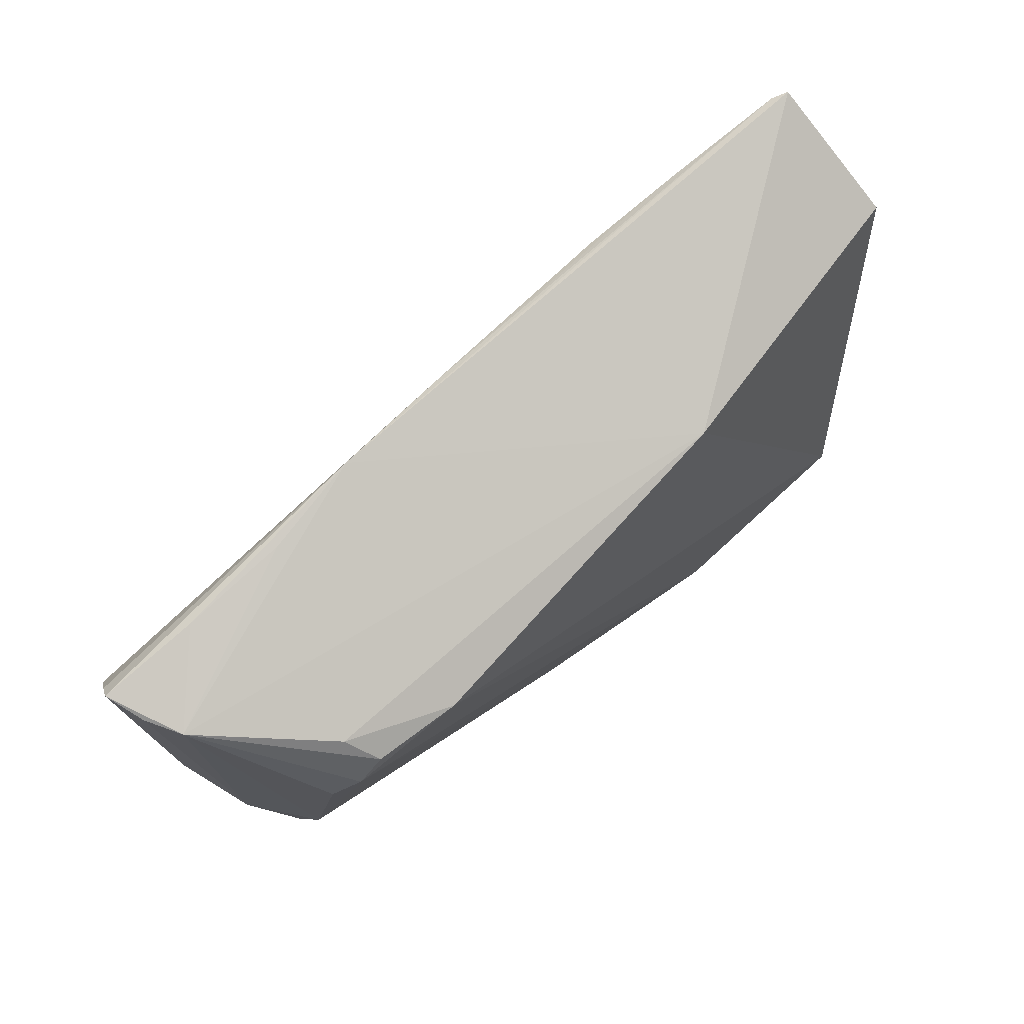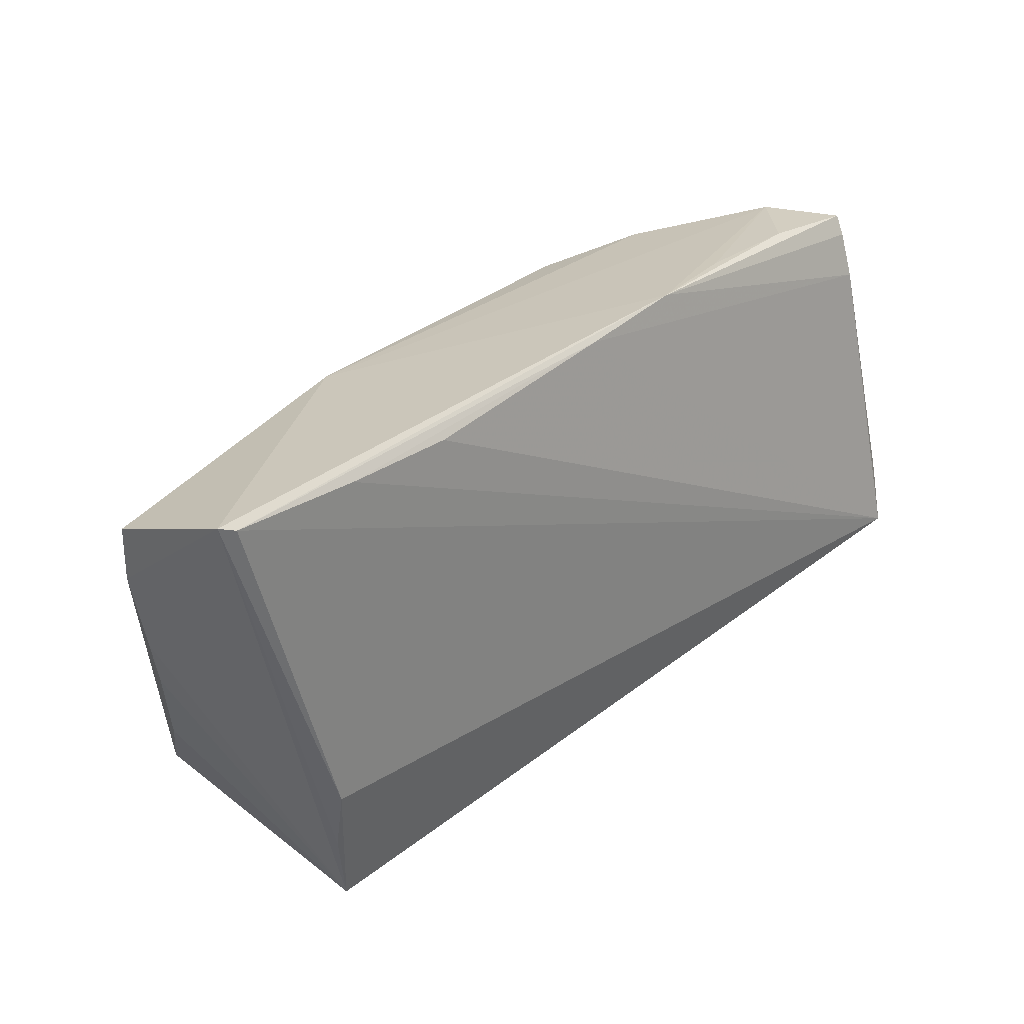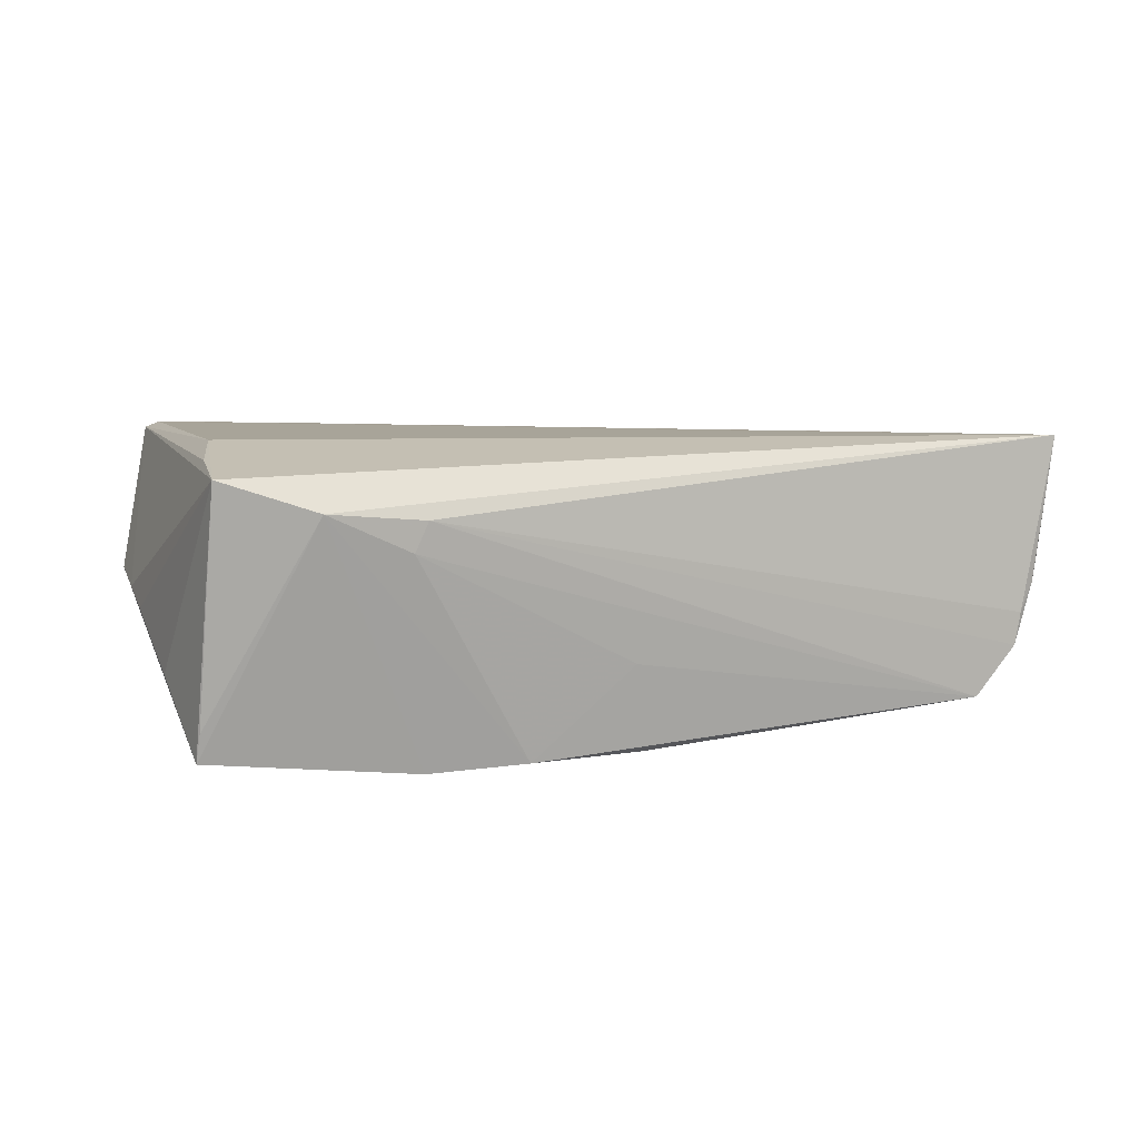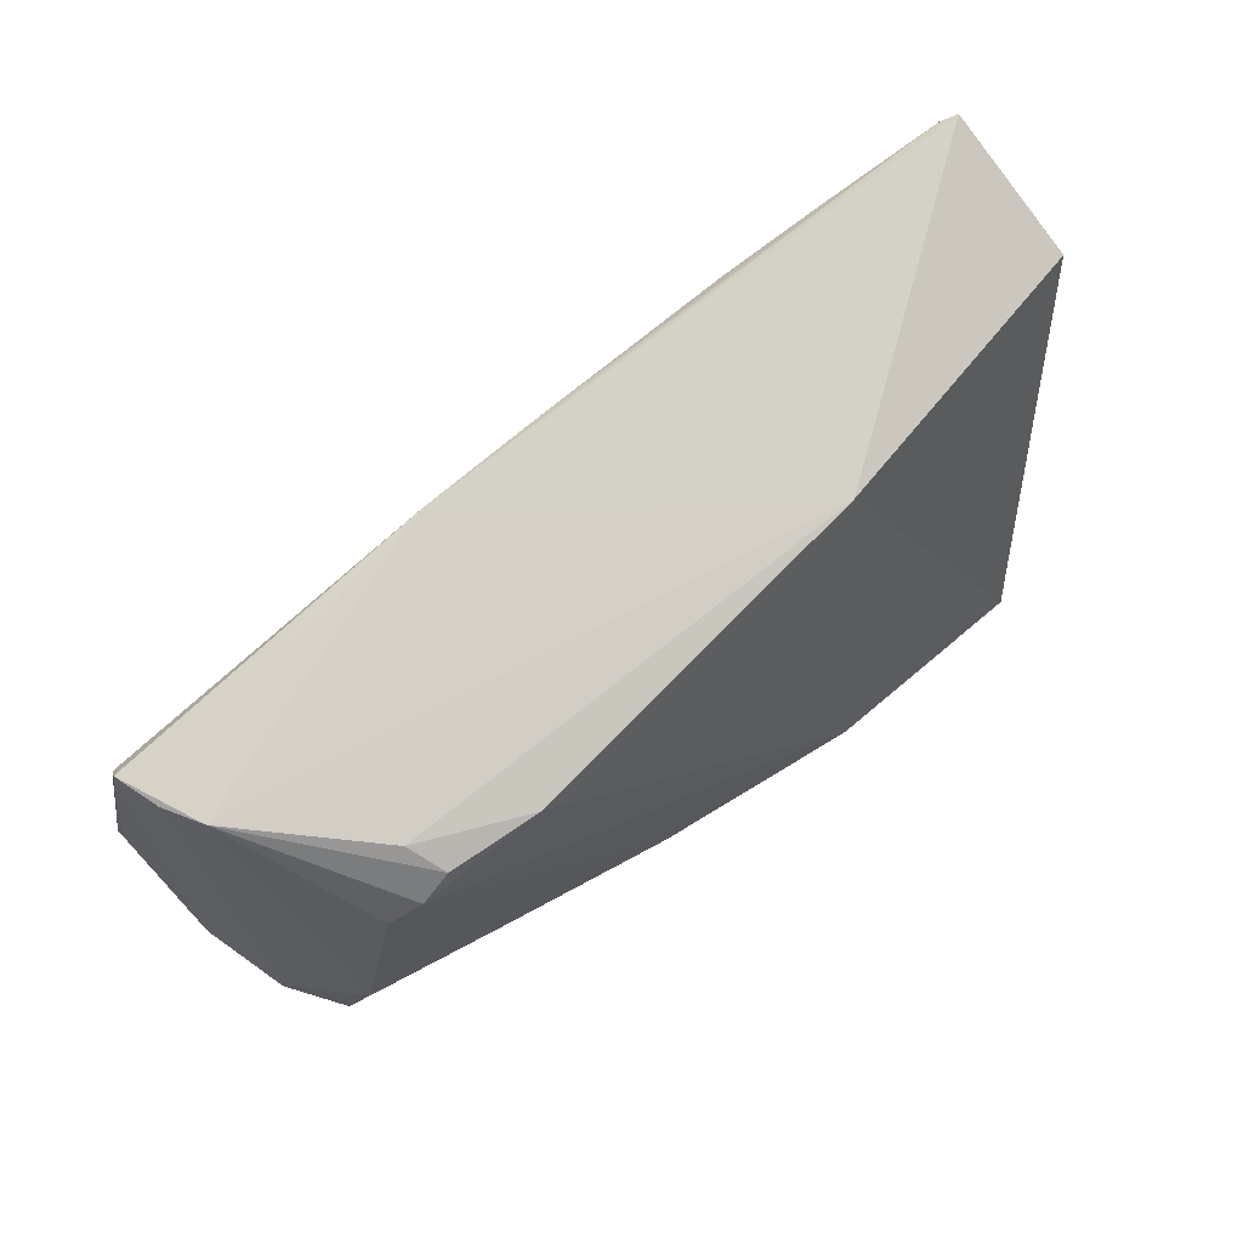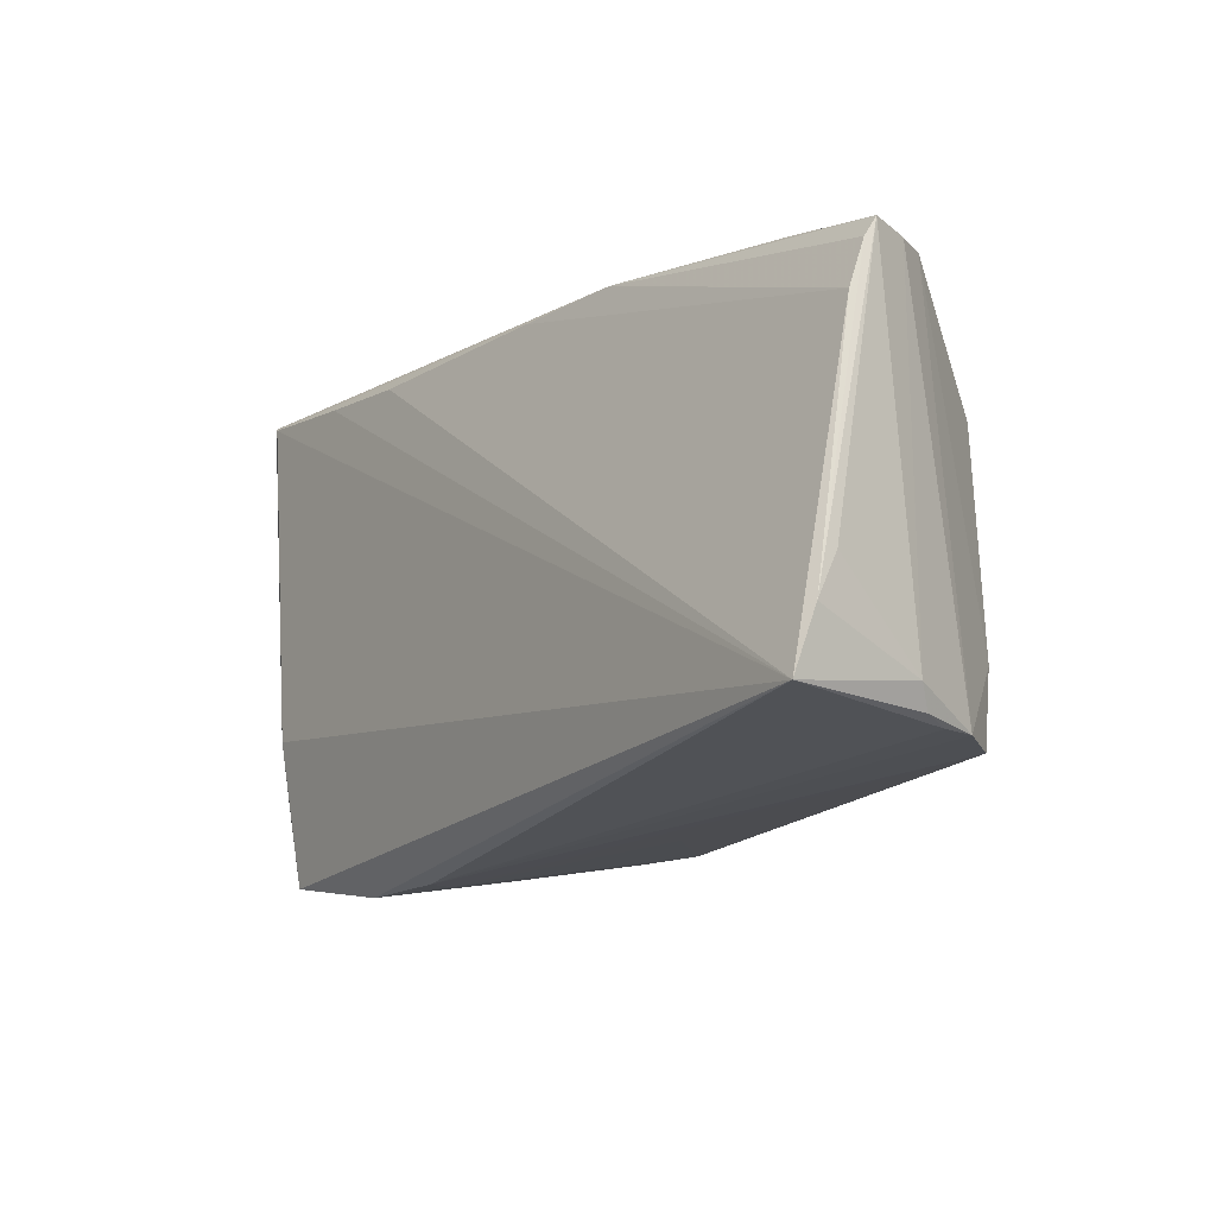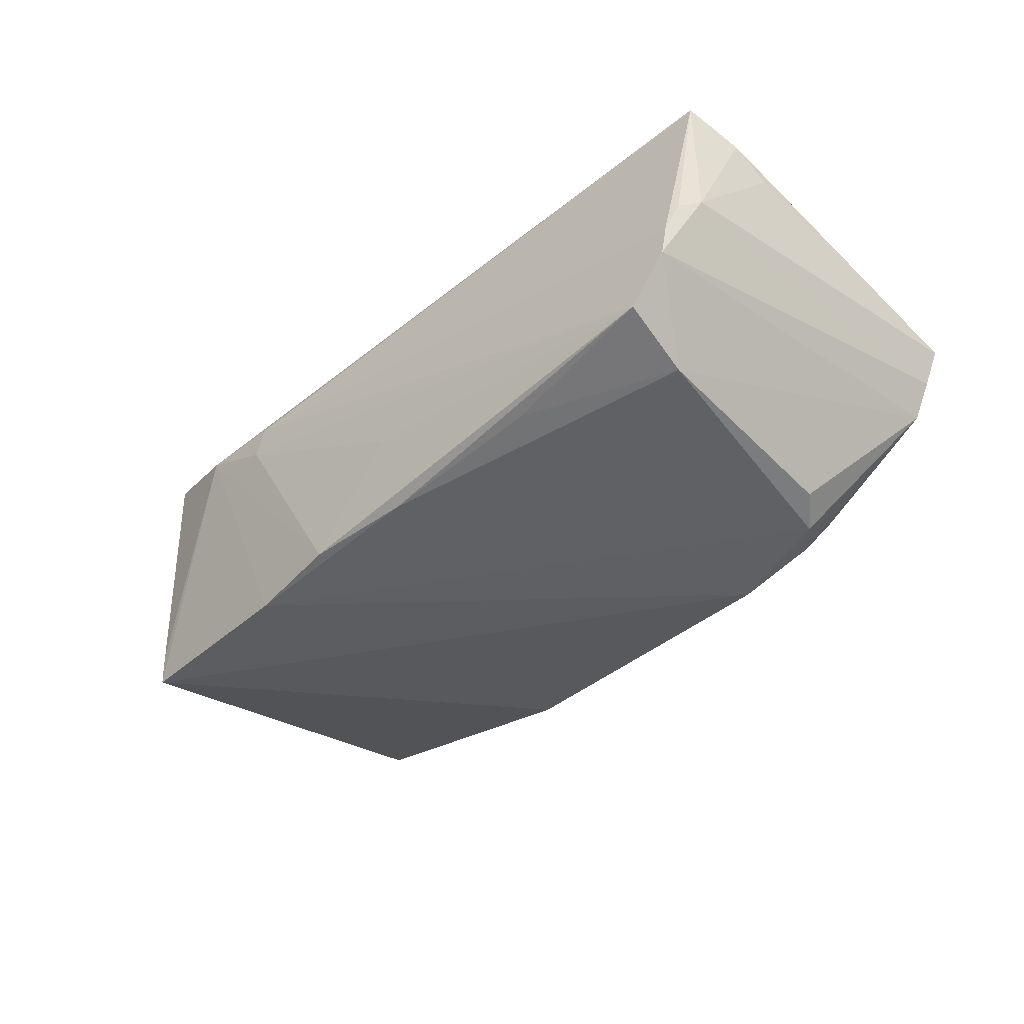
<metadata>
{"format":"obj","ext":"obj","renderer":"f3d","projection":"perspective","resolution":1024,"background":"white","views":[{"elev":76.5,"azim":142.1,"up":"+Y"},{"elev":34.6,"azim":-42.0,"up":"+Y"},{"elev":10.7,"azim":-6.4,"up":"+Z"},{"elev":67.7,"azim":143.8,"up":"+Y"},{"elev":-11.2,"azim":56.2,"up":"+Y"},{"elev":-42.4,"azim":50.3,"up":"+Z"}]}
</metadata>
<code>
v 0.03886 0.01894 -0.01929
v -0.0197 -0.03138 0.01202
v 0.05451 -0.02058 -0.002694
v 0.04889 -0.02154 -0.01319
v -0.02174 0.02527 -0.01161
v 0.006372 -0.0248 -0.01799
v -0.04564 -0.01206 0.01929
v 0.03756 0.02455 -0.01483
v -0.0574 0.005766 -0.002115
v 0.02977 0.0314 0.008186
v 0.04373 0.03074 0.007115
v -0.05564 -0.001757 -0.003617
v -0.02139 -0.03142 0.008162
v 0.0353 0.02192 -0.01895
v -0.04573 -0.02047 0.01792
v -0.02041 -0.02749 -0.01929
v -0.04727 -0.02787 -0.01712
v -0.02513 0.03006 0.01589
v 0.0561 -0.01959 0.0008779
v 0.05943 -0.01092 0.01685
v 0.02413 0.02231 -0.01929
v 0.01704 0.03232 0.01124
v -0.04671 -0.02835 -0.01332
v 0.02801 -0.02177 -0.016
v -0.03172 -0.03232 0.0131
v -0.05943 0.01712 -0.001568
v 0.0538 -0.02078 -0.006836
v 0.05513 0.02833 0.001573
v 0.05686 0.0266 0.008128
v -0.05719 0.03232 0.01586
v -0.03902 0.03058 0.01642
v -0.007748 -0.02746 -0.01837
v -0.04422 -0.03064 0.01702
v -0.05922 0.02417 -0.001543
v 0.05236 0.02848 -0.002832
v 0.002372 0.03157 0.01296
v -0.05165 -0.01581 -0.00908
v 0.05915 -0.00567 0.0141
v 0.005114 -0.02721 -0.006534
v 0.05707 0.02898 0.006658
v 0.05869 -0.01837 0.01928
v 0.04665 -0.01199 -0.01603
v -0.05526 0.03158 0.01667
v 0.05741 -0.01672 0.00261
v 0.05689 0.0209 0.0102
v 0.0426 0.01522 -0.0179
f 5 21 17
f 23 17 25
f 26 17 9
f 27 3 2
f 34 17 26
f 34 5 17
f 37 9 17
f 12 9 37
f 27 44 19
f 19 3 27
f 22 35 5
f 33 23 25
f 33 9 12
f 17 23 33
f 12 37 33
f 33 37 17
f 5 34 30
f 43 22 30
f 30 22 5
f 30 34 26
f 30 7 43
f 26 9 30
f 9 33 30
f 21 5 8
f 5 35 8
f 28 35 40
f 27 35 28
f 40 44 28
f 28 44 27
f 42 35 27
f 46 35 42
f 40 22 29
f 29 22 45
f 40 35 11
f 11 22 40
f 38 44 40
f 7 33 41
f 43 7 41
f 41 31 43
f 41 33 25
f 25 2 41
f 41 2 3
f 41 19 44
f 3 19 41
f 15 33 7
f 7 30 15
f 15 30 33
f 1 35 46
f 46 42 1
f 25 17 16
f 17 21 16
f 16 32 25
f 21 1 16
f 13 32 39
f 13 2 25
f 25 32 13
f 4 42 27
f 24 42 4
f 39 32 4
f 4 13 39
f 27 2 4
f 2 13 4
f 35 22 10
f 10 11 35
f 22 11 10
f 44 38 20
f 20 41 44
f 45 41 20
f 20 38 40
f 40 29 20
f 20 29 45
f 45 22 36
f 36 41 45
f 36 22 43
f 43 31 36
f 14 8 35
f 35 1 14
f 21 8 14
f 14 1 21
f 6 1 42
f 6 16 1
f 32 16 6
f 6 42 24
f 24 4 6
f 6 4 32
f 31 41 18
f 18 36 31
f 41 36 18

</code>
